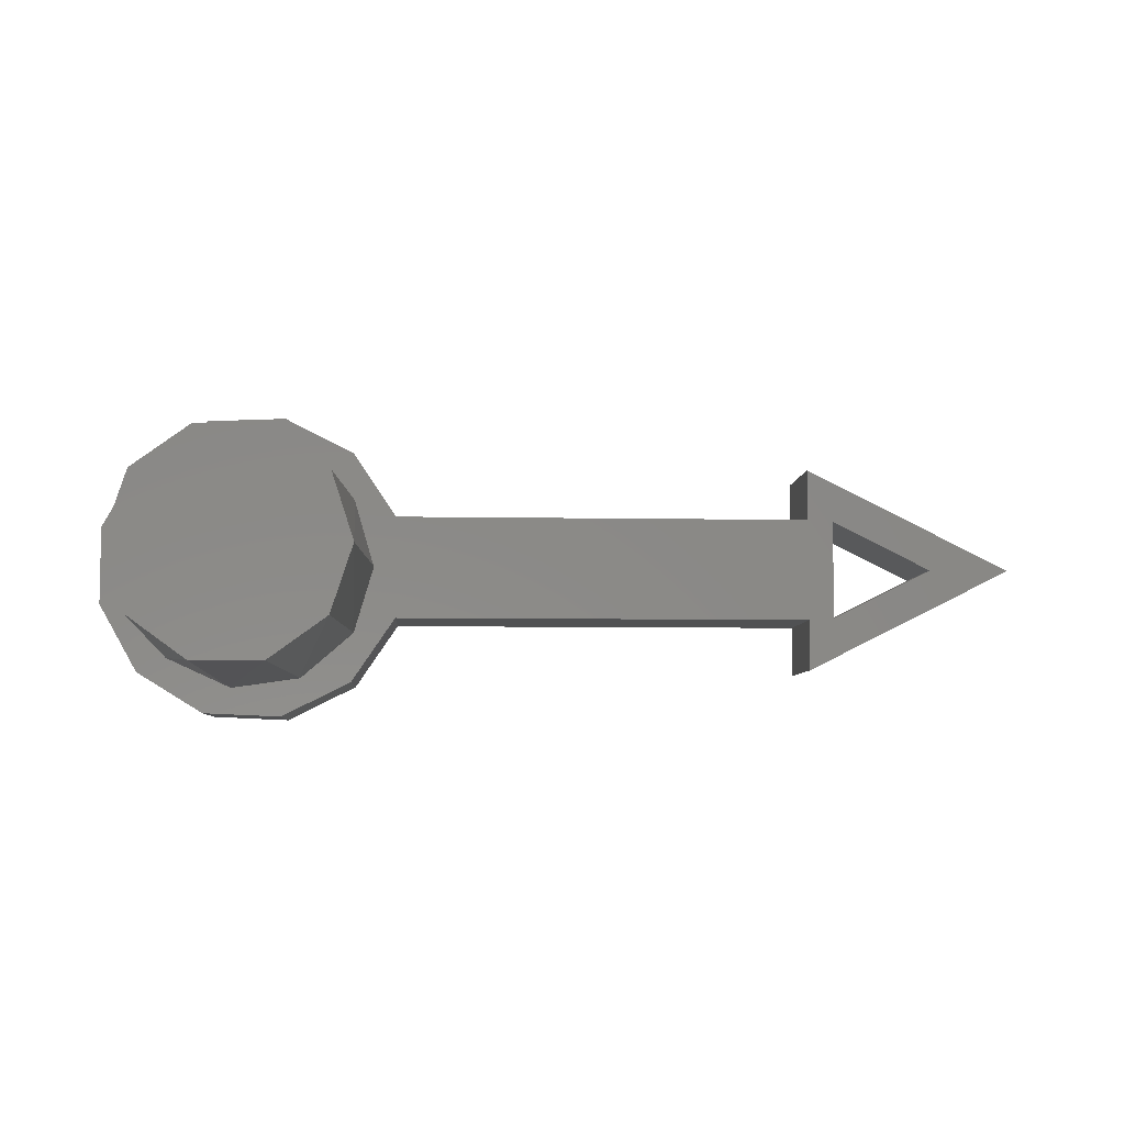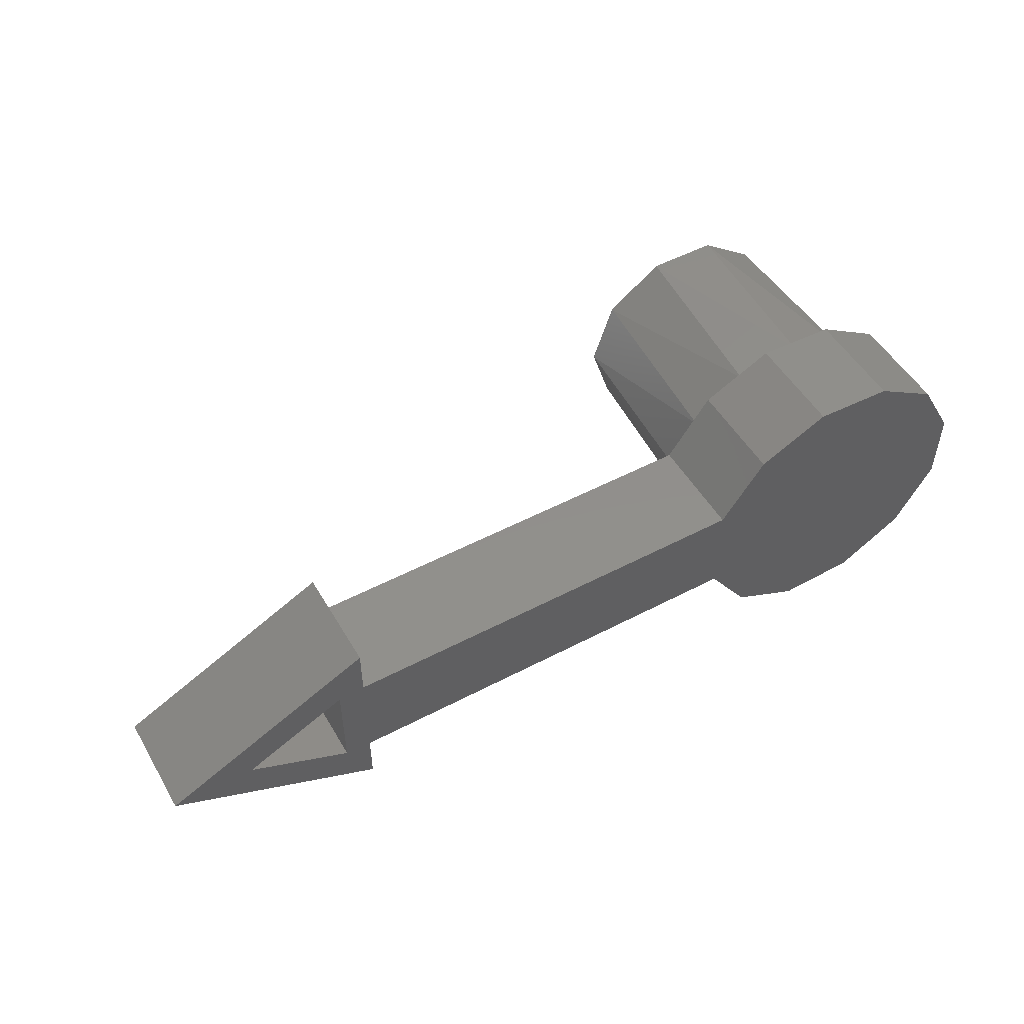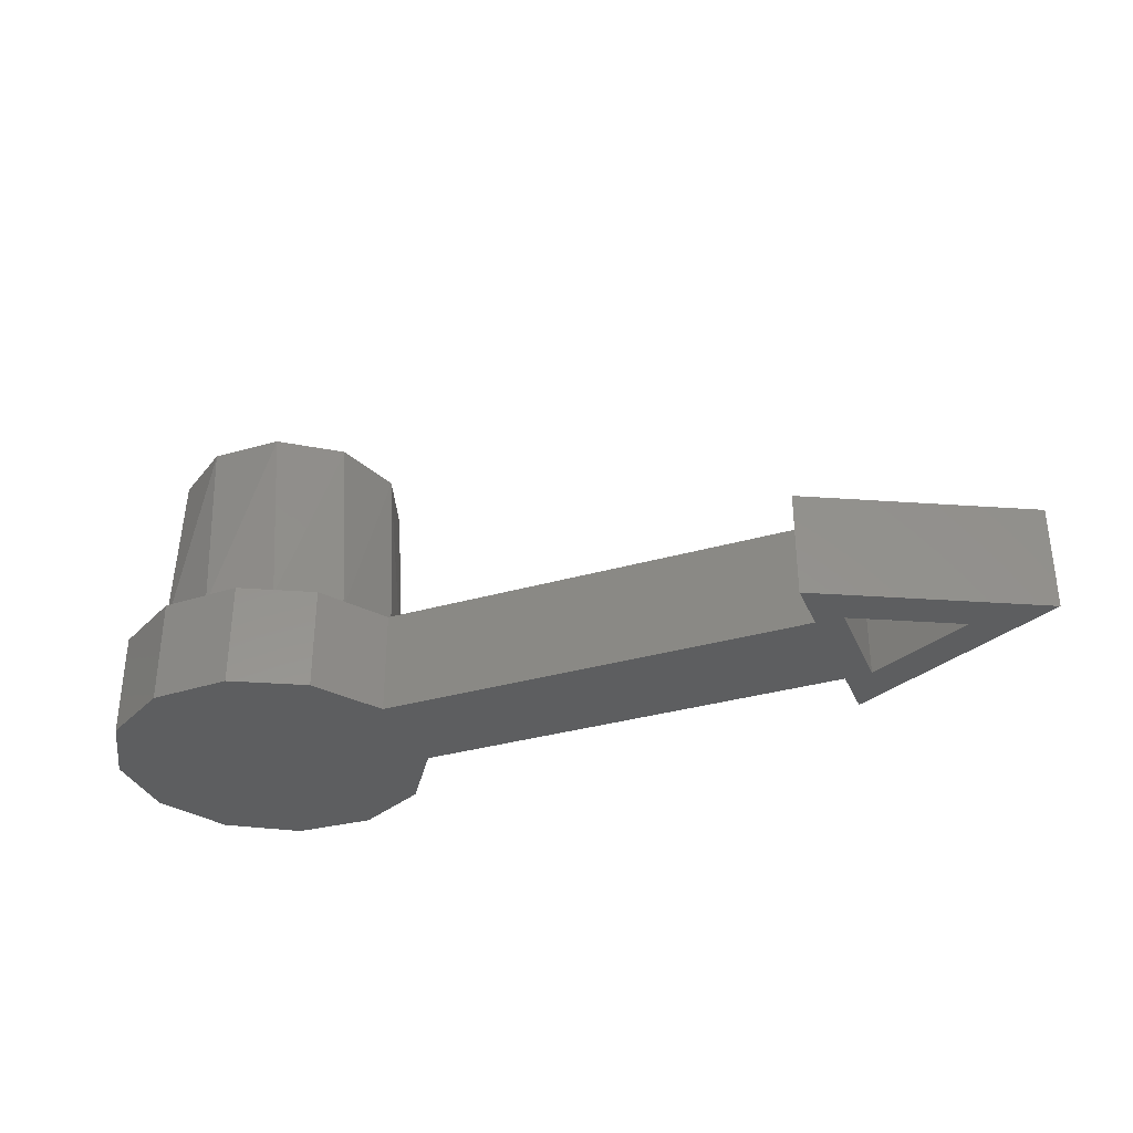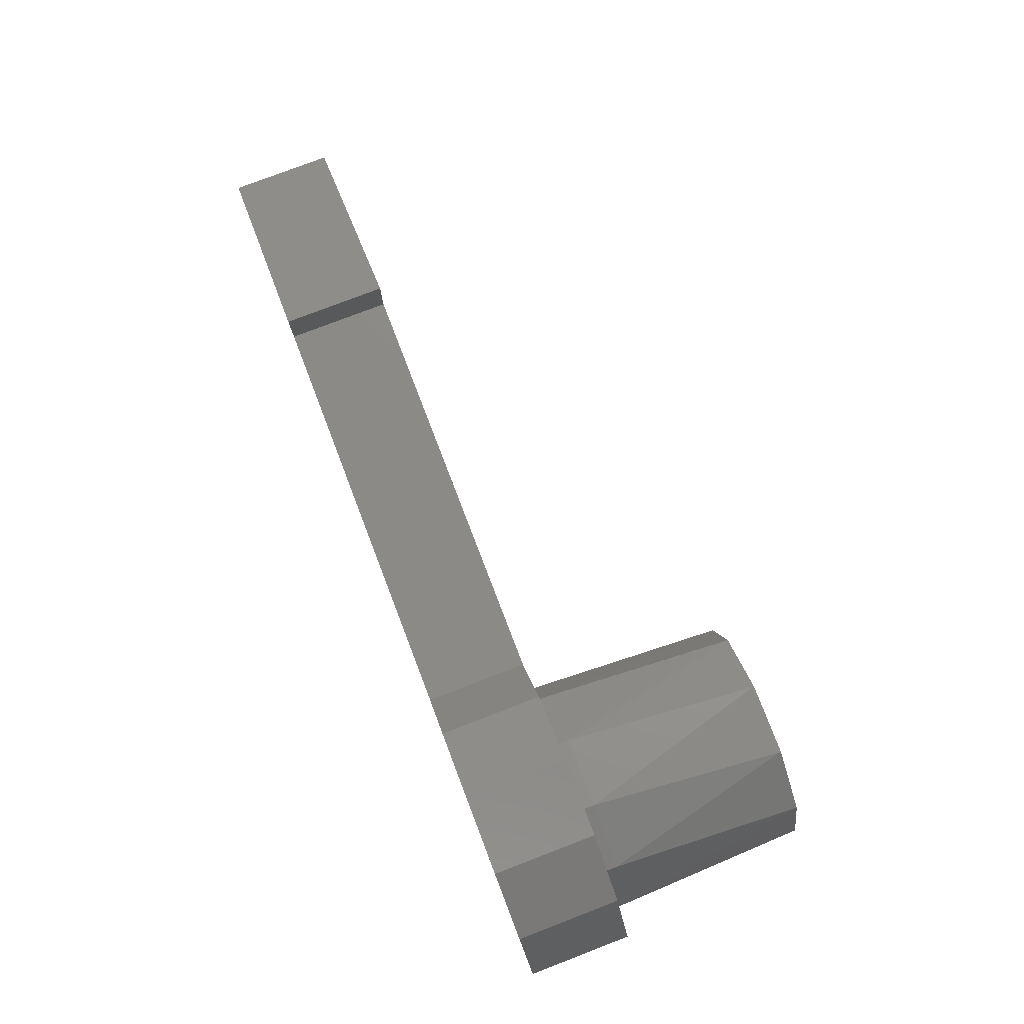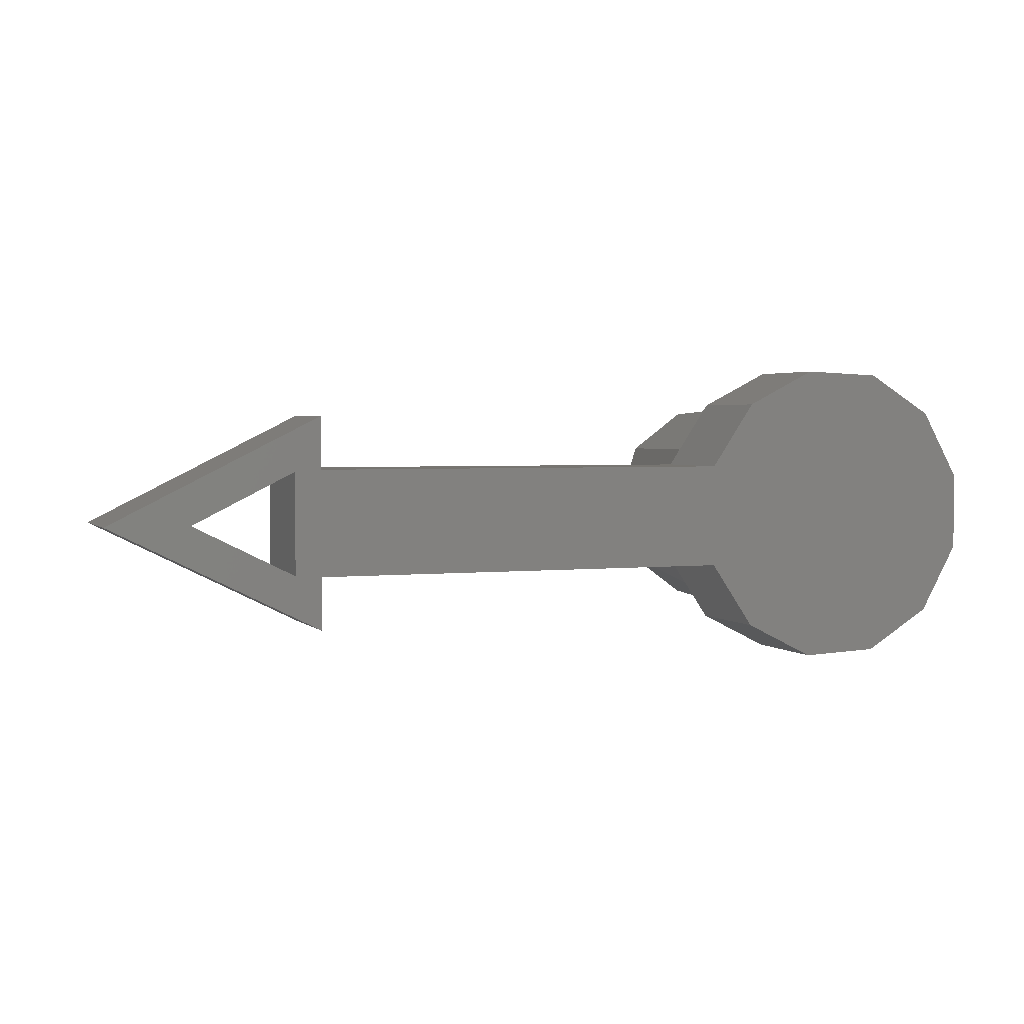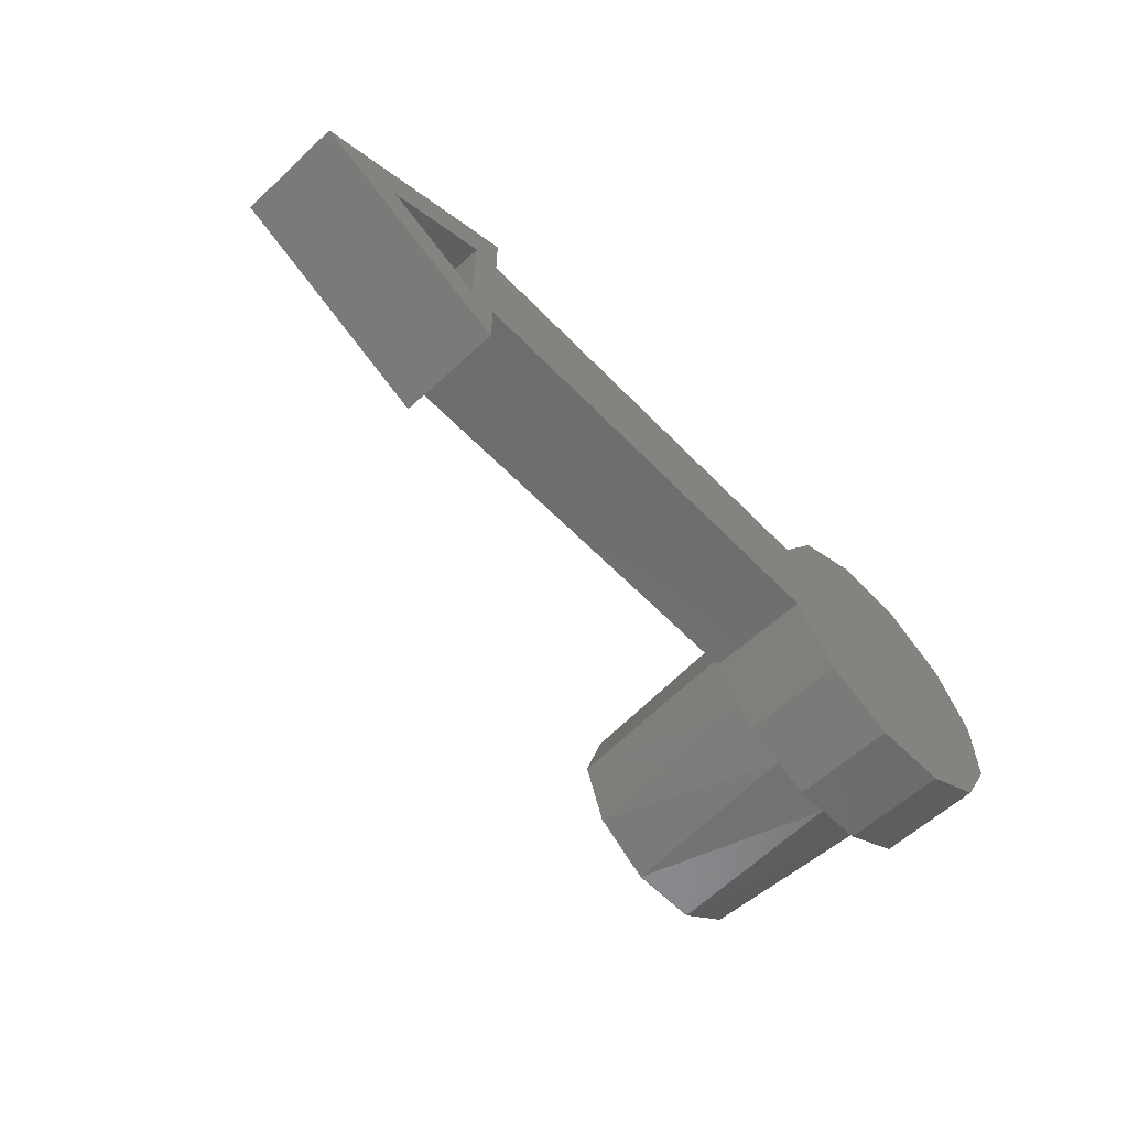
<metadata>
{"format":"stl","ext":"stl","renderer":"f3d","projection":"perspective","resolution":1024,"background":"white","views":[{"elev":-6.5,"azim":-3.3,"up":"+Y"},{"elev":51.3,"azim":150.3,"up":"+Y"},{"elev":-34.1,"azim":21.2,"up":"+Z"},{"elev":77.8,"azim":-111.0,"up":"+Y"},{"elev":2.7,"azim":158.9,"up":"+Y"},{"elev":-59.4,"azim":133.5,"up":"+Y"}]}
</metadata>
<code>
# stl→obj: 82 verts, 164 faces
v 1.78 -1.293 4
v 2.2 -2.694e-16 4
v -0.6798 -2.092 4
v 1.78 1.293 4
v 0.6798 2.092 4
v -1.78 1.293 4
v -2.2 2.694e-16 4
v -1.78 -1.293 4
v 0.6798 -2.092 4
v -0.6798 2.092 4
v 2.4 0 0
v 2.4 -2.939e-16 0.2287
v 2.019 -1.298 0.2287
v 0.997 -2.183 0.2287
v -0.3416 -2.376 0.2287
v 0.997 -2.183 0
v -1.572 -1.814 0.2287
v -2.303 -0.6762 0.2287
v -2.303 -0.6762 0
v -2.303 0.6762 0.2287
v -1.572 1.814 0.2287
v -1.572 1.814 0
v -0.3416 2.376 0.2287
v 0.997 2.183 0.2287
v -0.3416 2.376 0
v 2.019 1.298 0.2287
v 2.019 1.298 0
v 0.997 2.183 0
v -2.303 0.6762 0
v -1.572 -1.814 0
v -0.3416 -2.376 0
v 2.019 -1.298 0
v 2.2 0 3.98
v 0.6798 -2.092 3.98
v 1.78 -1.293 3.98
v -1.78 -1.293 3.98
v -0.6798 -2.092 3.98
v -1.78 1.293 3.98
v -2.2 2.694e-16 3.98
v 0.6798 2.092 3.98
v -0.6798 2.092 3.98
v 1.78 1.293 3.98
v 11 2 0
v 11 1 0
v 11.5 0.9674 0
v 2.828 1 0
v 1.982 2.252 0
v 0.6317 2.933 0
v -0.8787 2.868 0
v -2.166 2.076 0
v -2.903 0.7559 0
v -2.903 -0.7559 0
v -2.166 -2.076 0
v -0.8787 -2.868 0
v 0.6317 -2.933 0
v 1.982 -2.252 0
v 2.828 -1 0
v 11 -1 0
v 11 -2 0
v 11.5 -0.9674 0
v 15 0 0
v 13.43 0 0
v 11 1 -2
v 2.828 1 -2
v 1.982 2.252 -2
v 0.6317 2.933 -2
v -0.8787 2.868 -2
v -2.166 2.076 -2
v -2.903 0.7559 -2
v -2.903 -0.7559 -2
v -2.166 -2.076 -2
v -0.8787 -2.868 -2
v 0.6317 -2.933 -2
v 1.982 -2.252 -2
v 2.828 -1 -2
v 11 -1 -2
v 11 -2 -2
v 15 0 -2
v 11 2 -2
v 11.5 -0.9674 -2
v 11.5 0.9674 -2
v 13.43 0 -2
f 1 2 3
f 4 5 2
f 6 7 5
f 8 3 5
f 9 1 3
f 6 5 10
f 7 8 5
f 2 5 3
f 11 12 13
f 14 15 16
f 17 18 19
f 20 21 22
f 23 24 25
f 26 12 11
f 27 28 24
f 25 22 23
f 29 19 18
f 30 31 17
f 16 32 14
f 11 13 32
f 20 22 29
f 26 11 27
f 23 22 21
f 14 32 13
f 15 17 31
f 24 26 27
f 19 30 17
f 16 15 31
f 29 18 20
f 28 25 24
f 1 33 2
f 1 34 35
f 8 36 37
f 6 38 39
f 5 40 41
f 4 33 42
f 33 4 2
f 41 6 10
f 36 8 7
f 34 9 3
f 35 33 1
f 7 6 39
f 4 40 5
f 38 6 41
f 36 7 39
f 3 37 34
f 41 10 5
f 34 1 9
f 40 4 42
f 37 3 8
f 26 33 12
f 24 40 42
f 21 38 41
f 18 36 39
f 15 34 37
f 13 33 35
f 33 13 12
f 37 17 15
f 39 20 18
f 41 23 21
f 42 26 24
f 23 40 24
f 14 34 15
f 38 20 39
f 41 40 23
f 26 42 33
f 14 35 34
f 36 18 17
f 20 38 21
f 13 35 14
f 17 37 36
f 43 44 45
f 46 47 27
f 48 49 25
f 50 51 29
f 52 53 19
f 54 55 31
f 56 57 32
f 58 59 60
f 61 43 62
f 11 32 57
f 16 31 55
f 30 19 53
f 29 22 50
f 25 28 48
f 62 60 59
f 45 62 43
f 46 27 11
f 29 51 19
f 56 32 16
f 11 57 46
f 30 53 54
f 62 59 61
f 30 54 31
f 44 46 57
f 49 50 22
f 55 56 16
f 22 25 49
f 60 45 58
f 27 47 28
f 19 51 52
f 47 48 28
f 45 44 58
f 58 44 57
f 44 63 64
f 46 44 64
f 46 64 65
f 66 67 49
f 68 69 51
f 70 71 53
f 72 73 55
f 74 75 57
f 56 55 73
f 54 53 71
f 52 51 69
f 50 49 67
f 48 47 65
f 46 65 47
f 70 53 52
f 56 73 74
f 50 67 68
f 56 74 57
f 65 66 48
f 71 72 54
f 51 50 68
f 66 49 48
f 70 52 69
f 55 54 72
f 57 75 76
f 58 57 76
f 58 76 77
f 59 58 77
f 59 77 78
f 61 59 78
f 61 78 79
f 43 61 79
f 43 79 63
f 44 43 63
f 80 81 45
f 80 45 60
f 81 82 62
f 81 62 45
f 82 80 60
f 82 60 62
f 75 64 63
f 64 66 65
f 70 69 68
f 70 72 71
f 73 75 74
f 82 78 77
f 81 63 79
f 77 80 82
f 76 75 63
f 64 70 68
f 64 75 73
f 76 63 81
f 66 64 68
f 80 76 81
f 66 68 67
f 82 79 78
f 64 72 70
f 76 80 77
f 73 72 64
f 79 82 81

</code>
